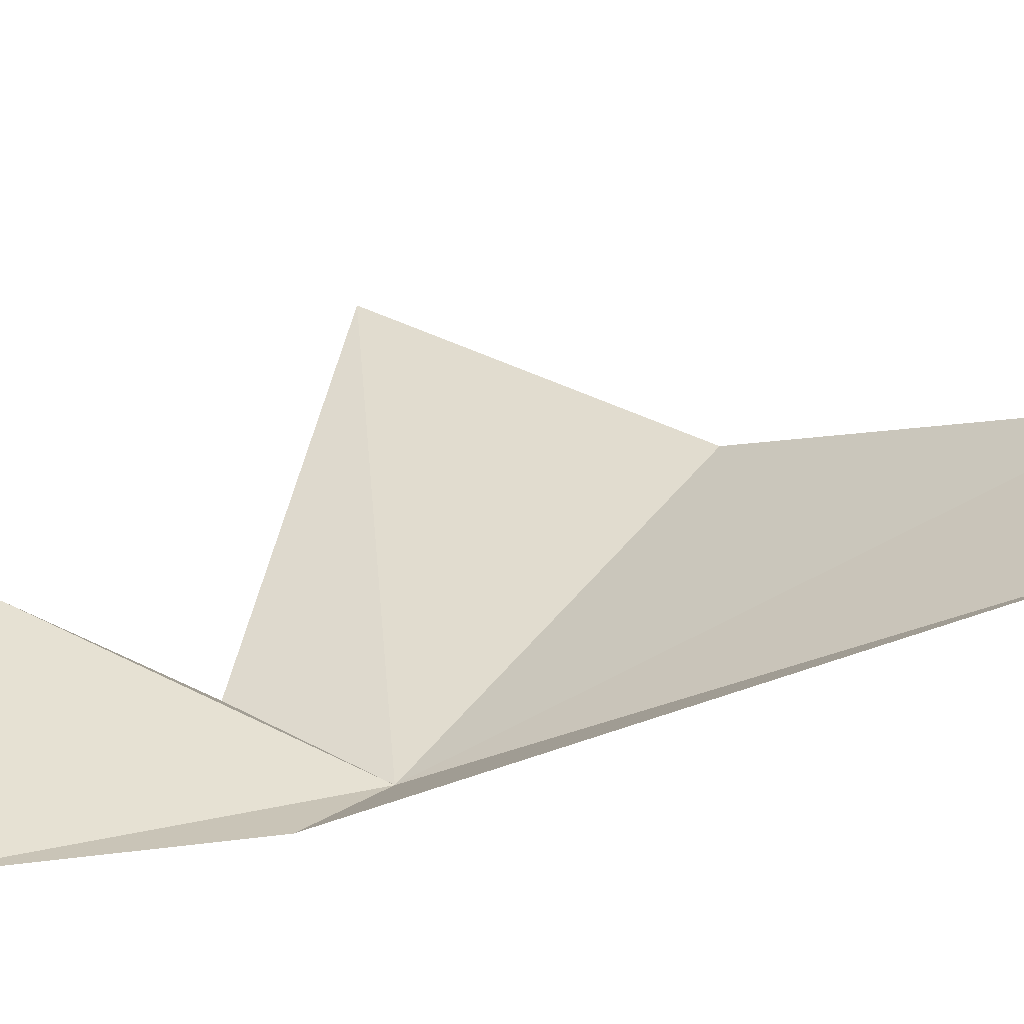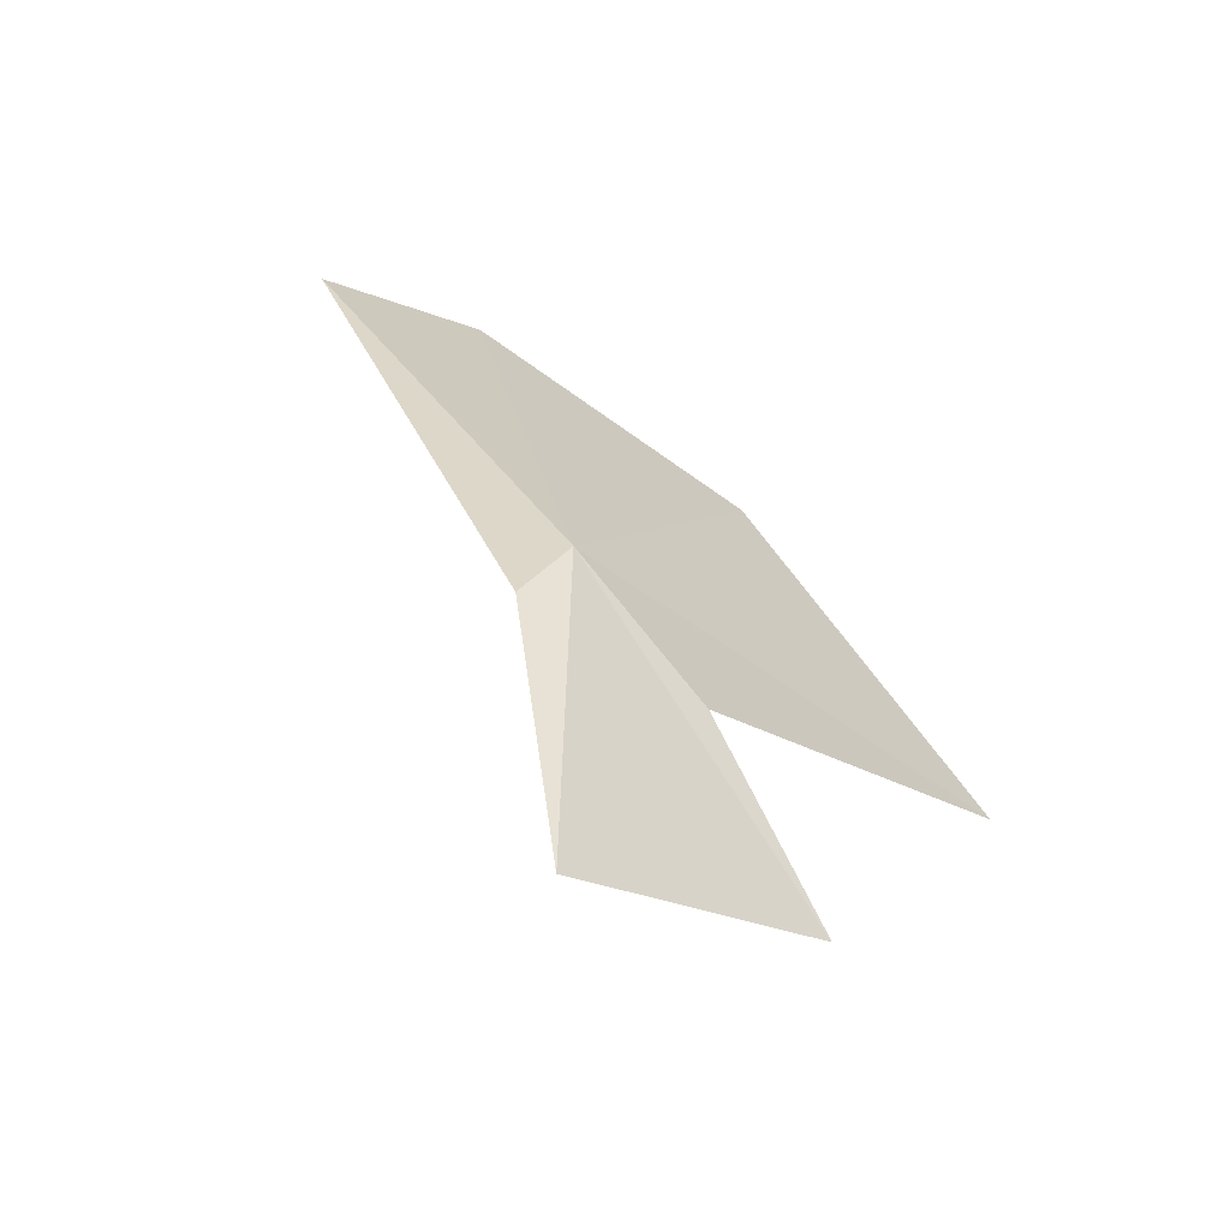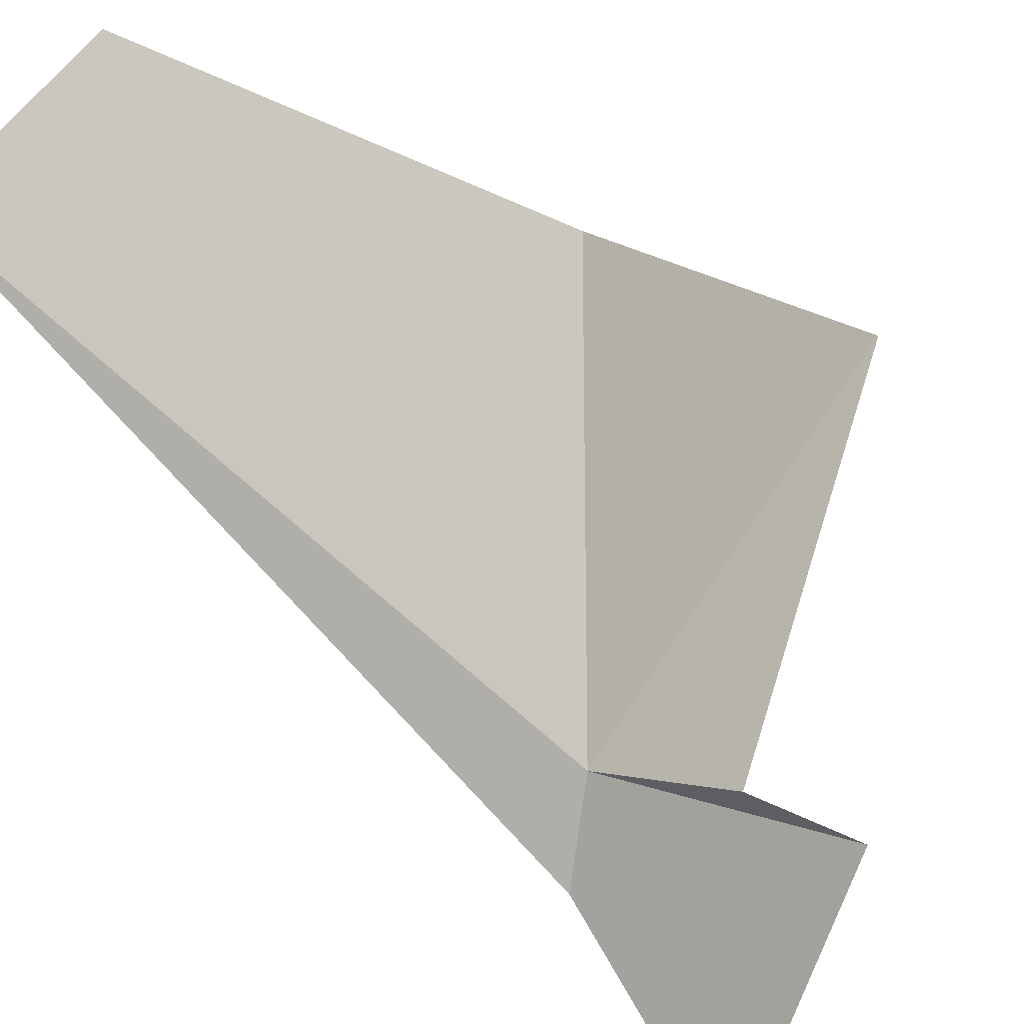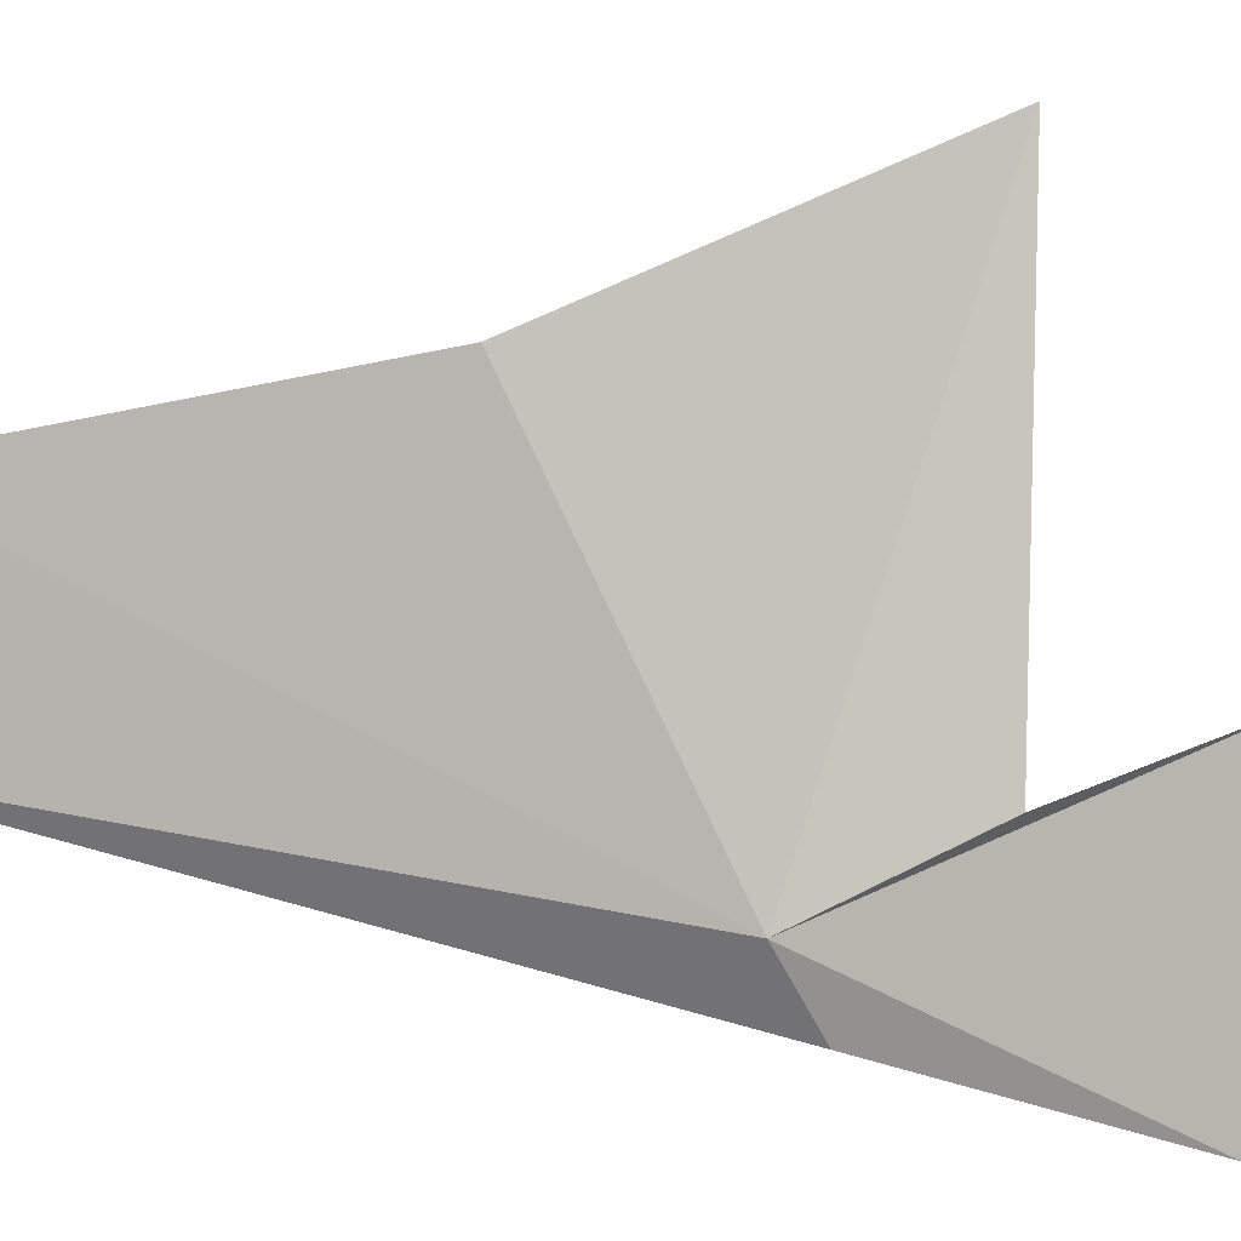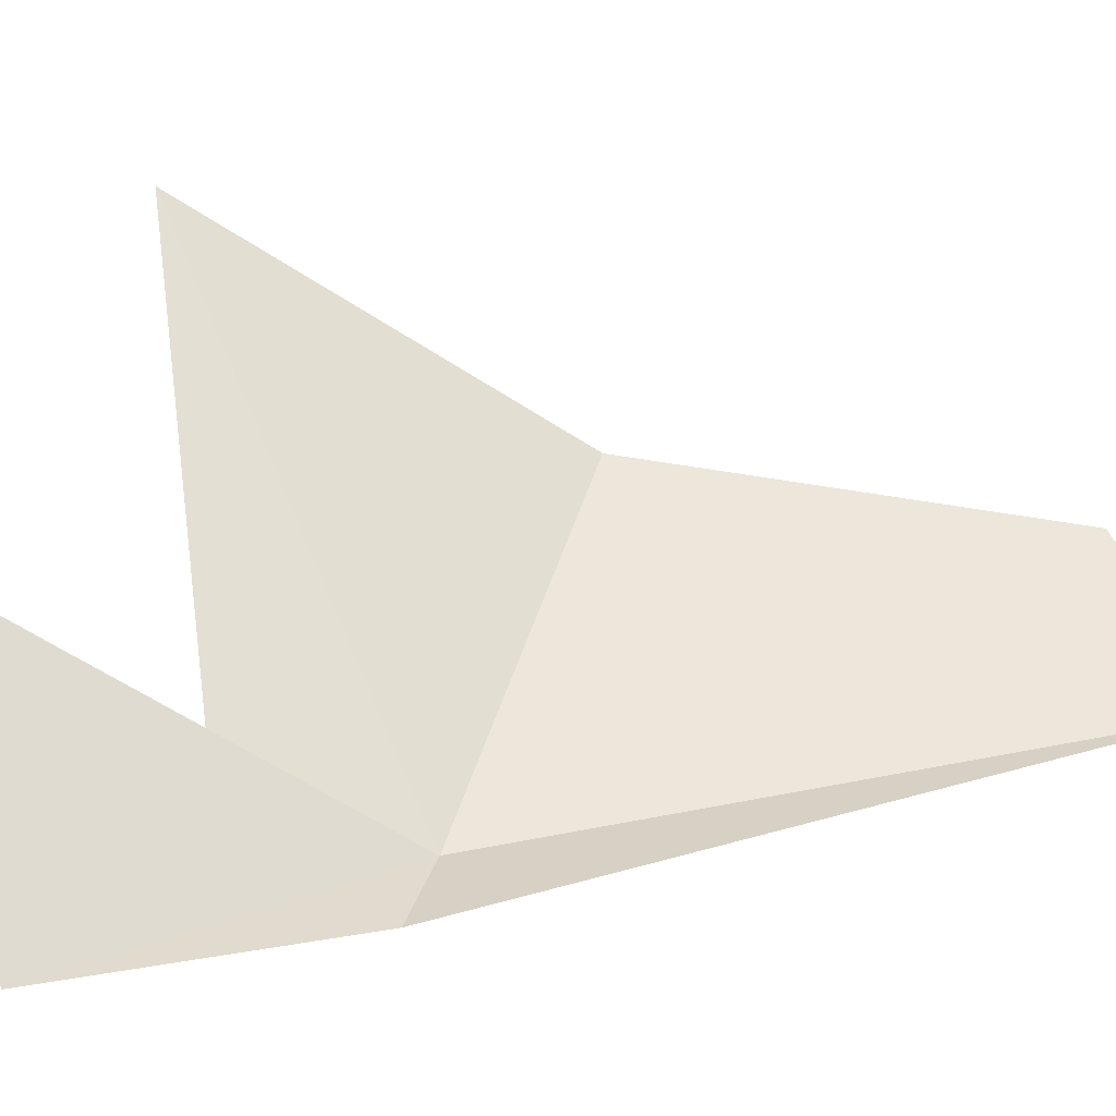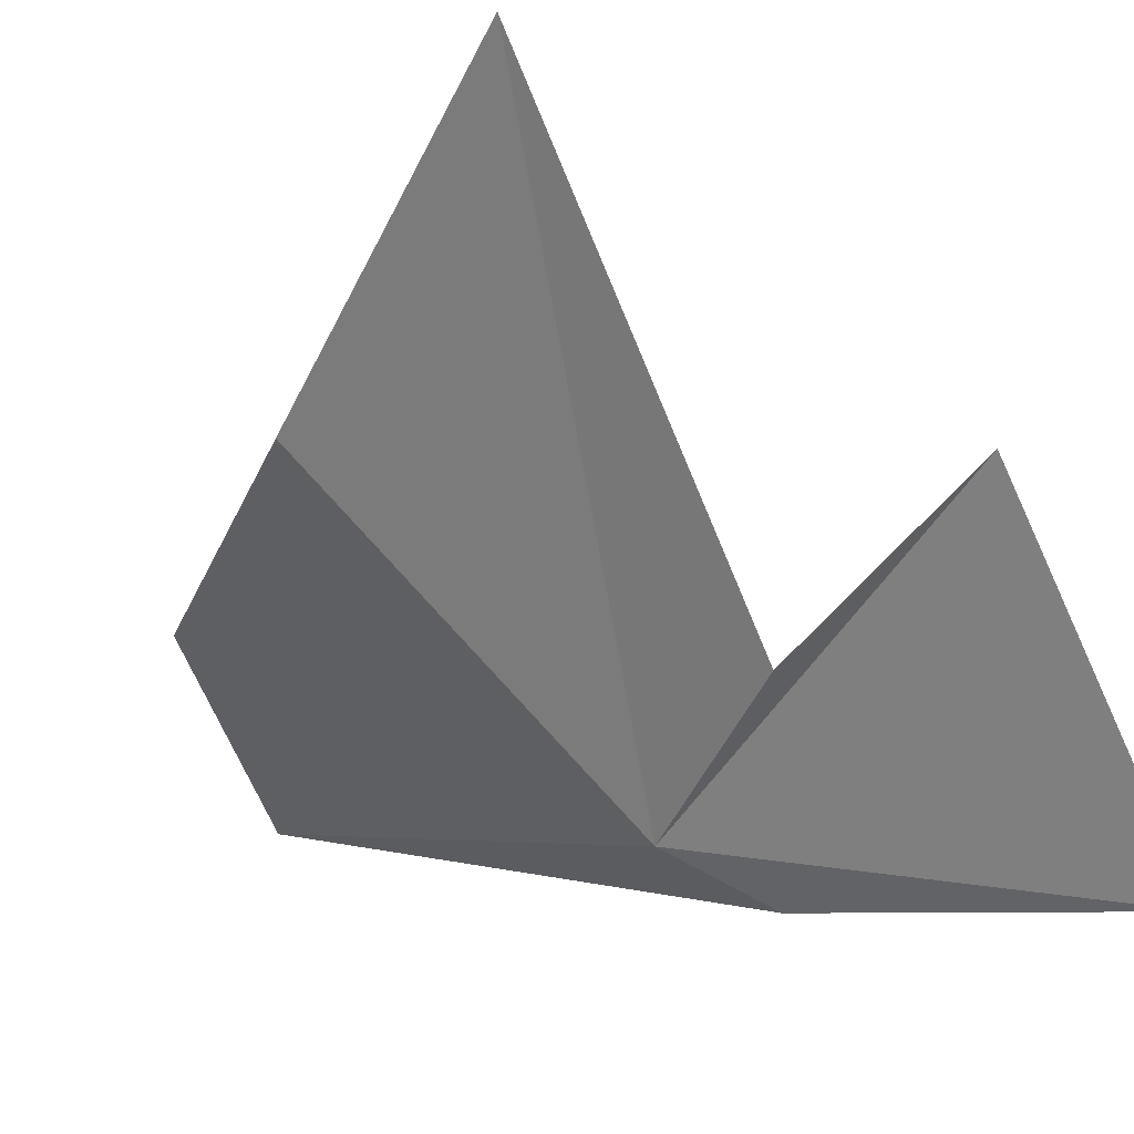
<metadata>
{"format":"obj","ext":"obj","renderer":"f3d","projection":"perspective","resolution":1024,"background":"white","views":[{"elev":-17.7,"azim":-93.8,"up":"+Y"},{"elev":-37.9,"azim":18.9,"up":"+Z"},{"elev":-50.7,"azim":15.3,"up":"+Y"},{"elev":-27.2,"azim":54.6,"up":"+Y"},{"elev":-3.5,"azim":-140.0,"up":"+Y"},{"elev":-14.1,"azim":120.2,"up":"+Y"}]}
</metadata>
<code>
v 8.985 -23.44 38.57
v 11.03 -21.1 34.54
v 10.14 -22.35 36.86
v 6.441 -20.33 45.5
v 4.915 -22.17 45.23
v 8.553 -24.01 37.61
v 9.86 -19.65 41.87
v 12.21 -17.27 38.17
v 9.193 -24.36 33.81
f 1 2 3
f 1 4 5
f 1 5 6
f 1 8 7
f 1 9 2
f 1 6 9
f 1 7 4
f 1 3 8

</code>
